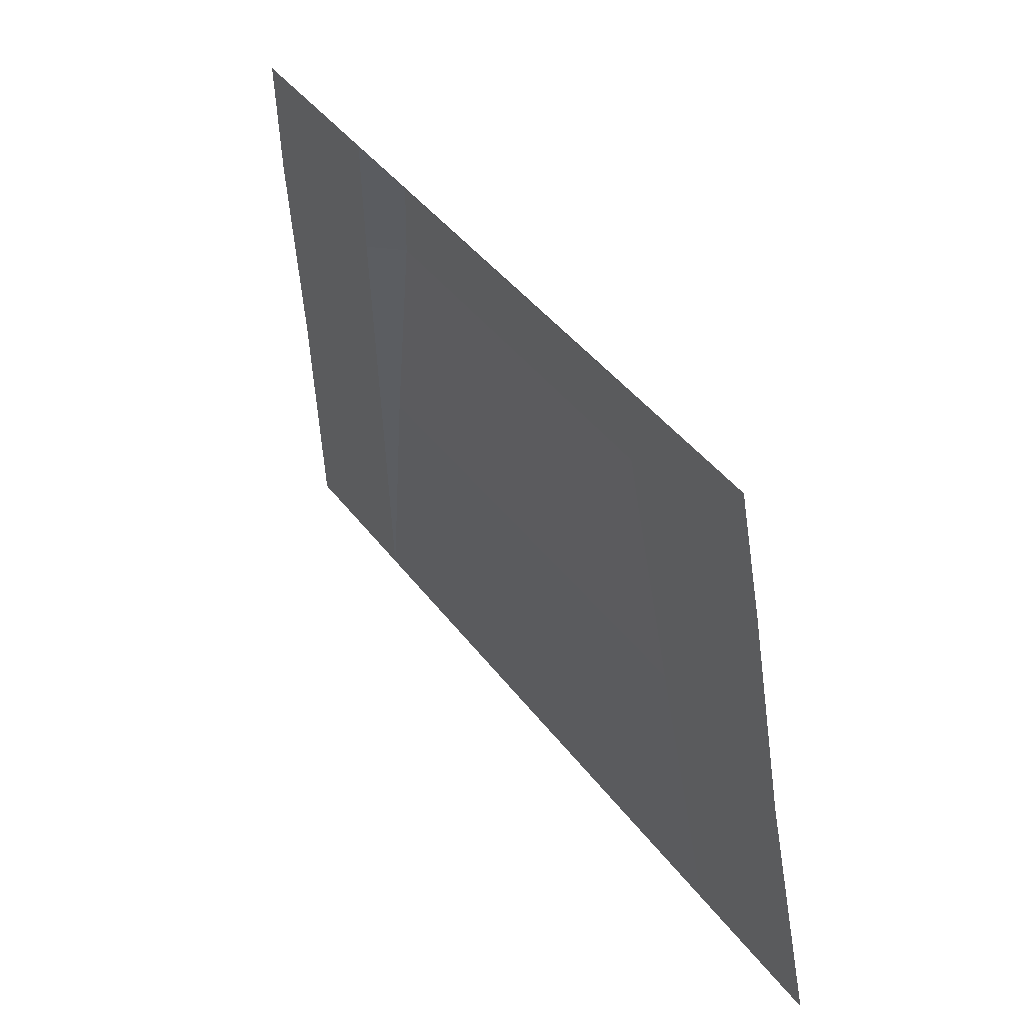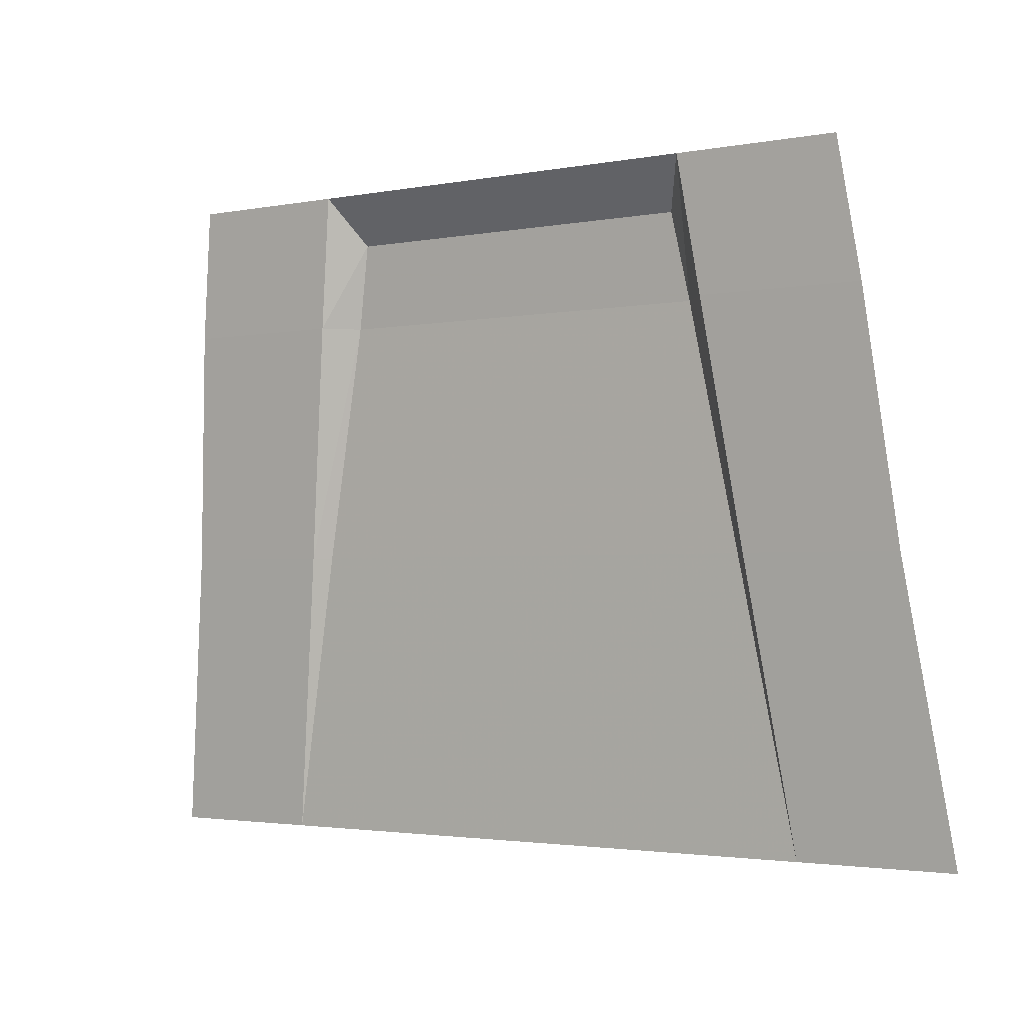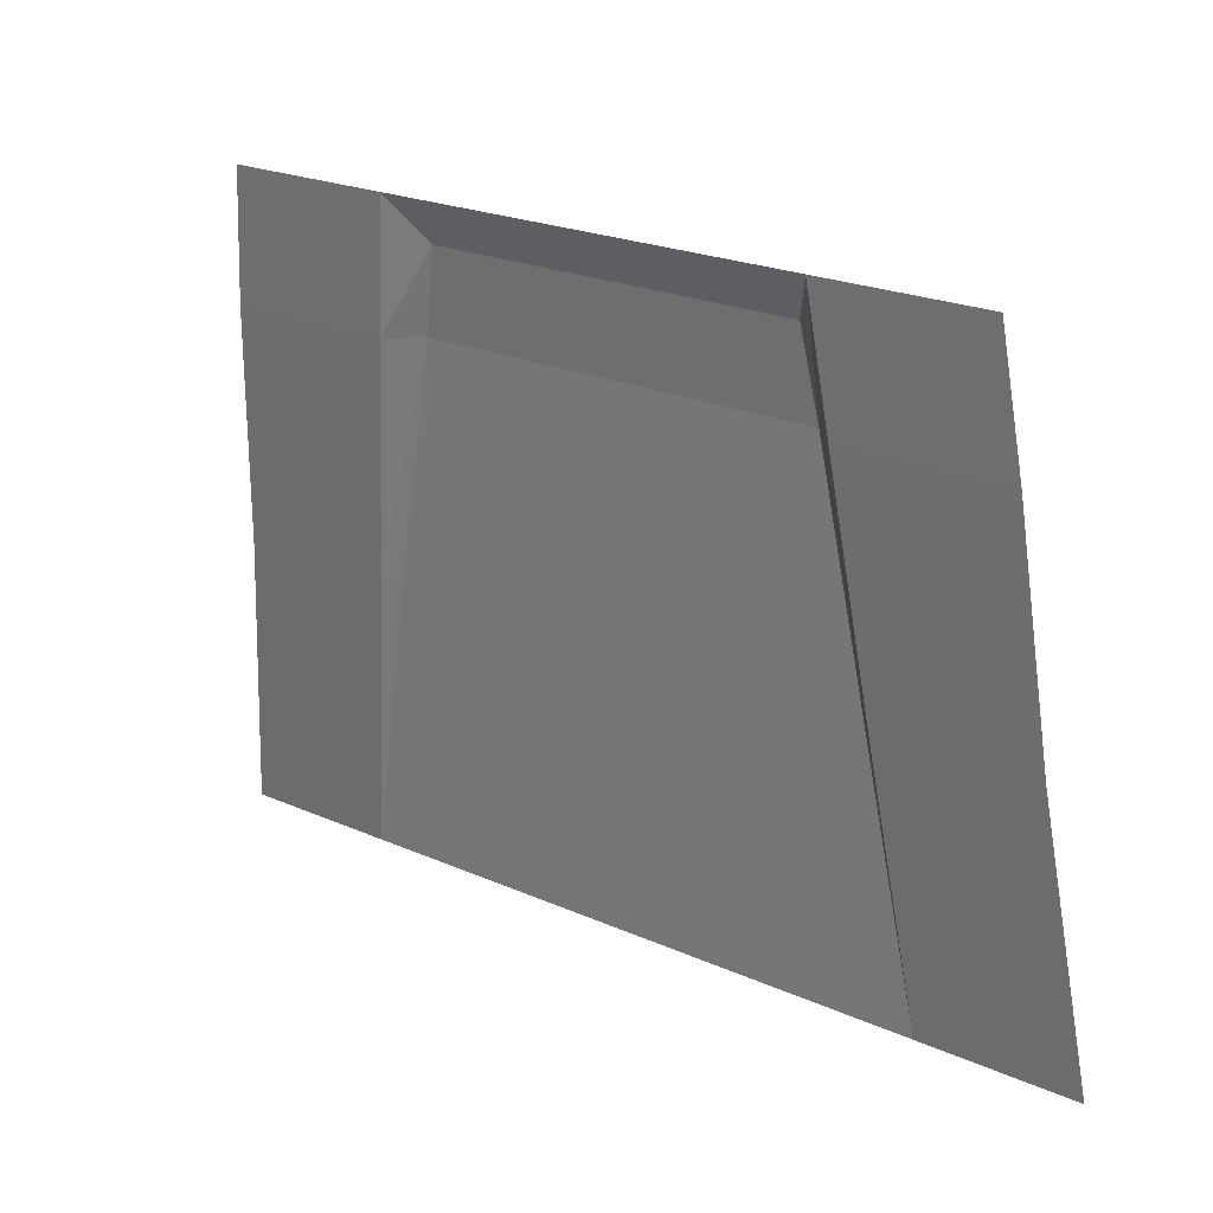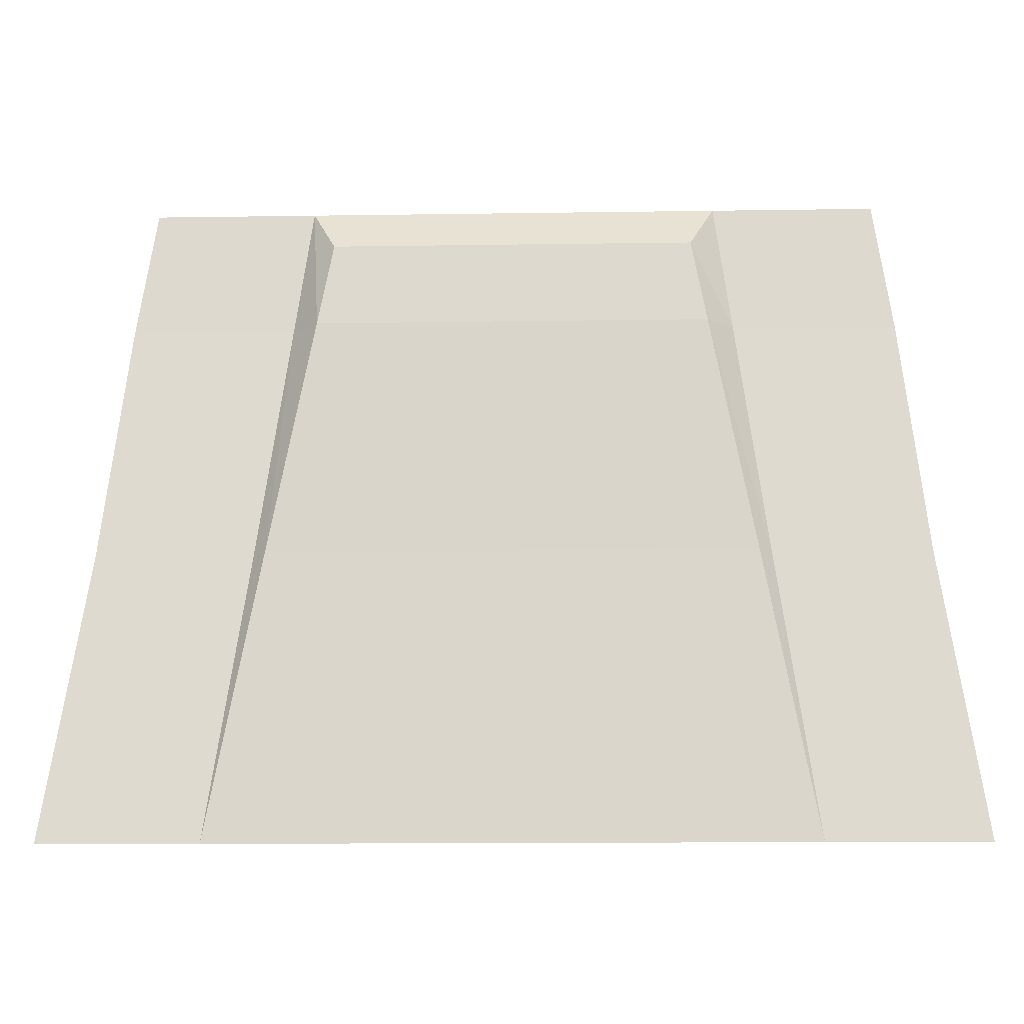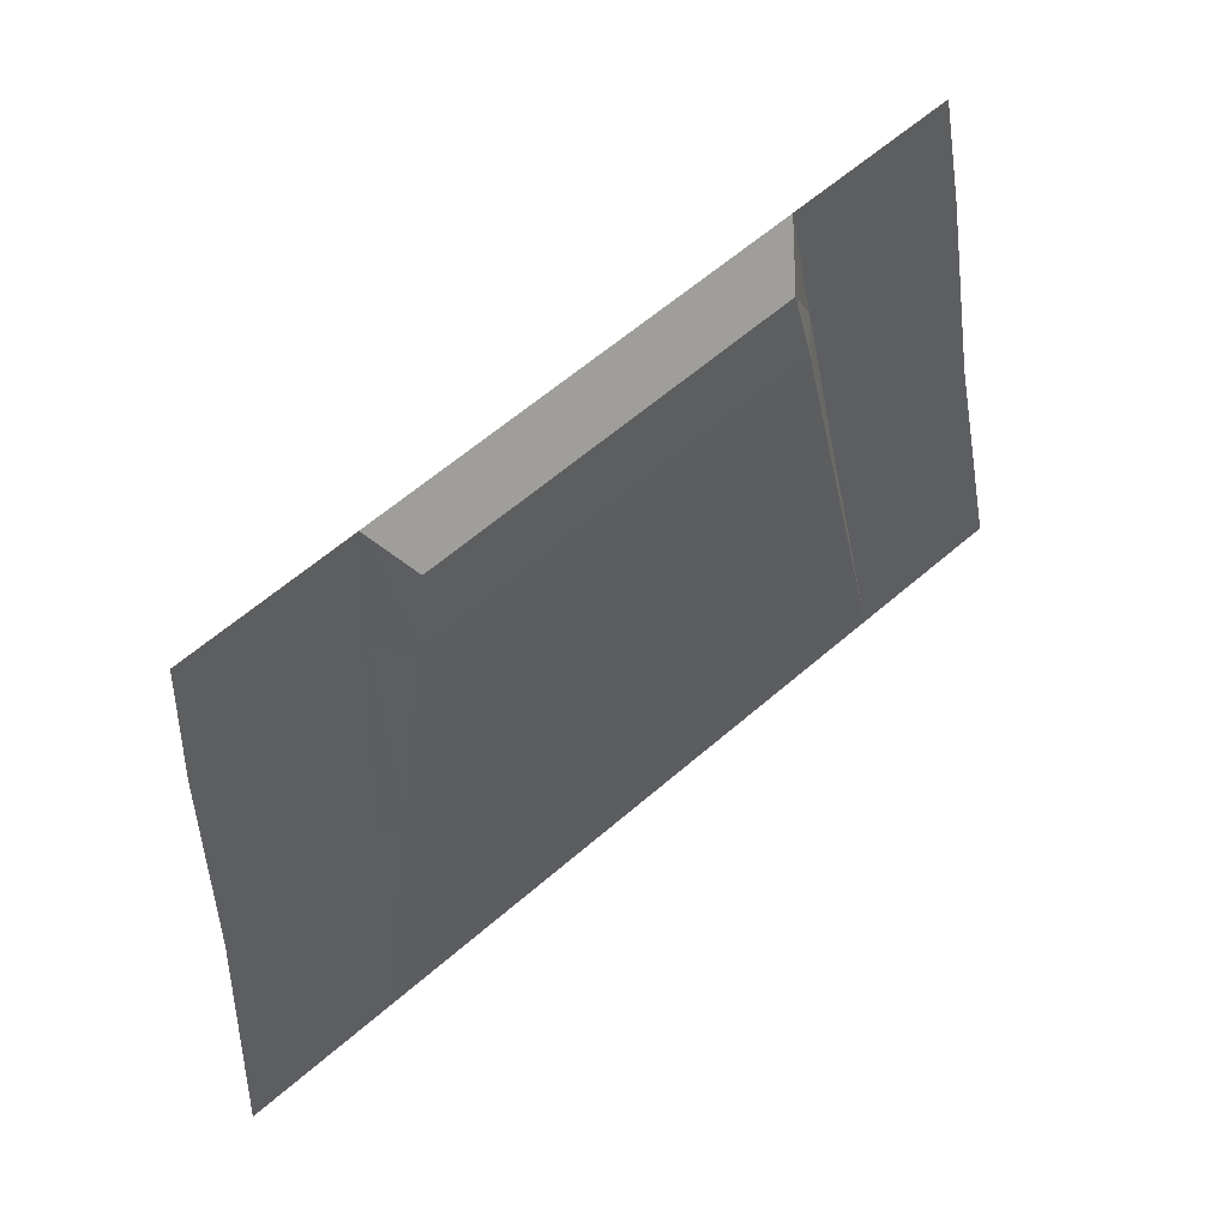
<metadata>
{"format":"obj","ext":"obj","renderer":"f3d","projection":"perspective","resolution":1024,"background":"white","views":[{"elev":43.5,"azim":55.8,"up":"+Z"},{"elev":-2.3,"azim":34.0,"up":"+Z"},{"elev":23.0,"azim":36.8,"up":"+Z"},{"elev":-13.8,"azim":-178.1,"up":"+Z"},{"elev":61.6,"azim":138.6,"up":"+Z"}]}
</metadata>
<code>
g MoverHood2
v 0.3535 0.8214 0.4341
v 0.5432 0.8214 0.4341
v 0.496 0.7855 0.777
v 0.3068 0.7855 0.777
v 0.4668 0.7561 1.065
v 0.2698 0.7561 1.065
v 0.4453 0.7412 1.224
v 0.249 0.7412 1.224
v -0.2698 0.7561 1.065
v -0.4668 0.7561 1.065
v -0.496 0.7855 0.777
v -0.3068 0.7855 0.777
v -0.249 0.7412 1.224
v -0.4453 0.7412 1.224
v -0.5432 0.8214 0.4341
v -0.3535 0.8214 0.4341
v -0.2698 0.7561 1.065
v -0.237 0.7916 1.065
v -0.2187 0.782 1.167
v -0.249 0.7412 1.224
v -0.3068 0.7855 0.777
v -0.291 0.8035 0.777
v -0.237 0.7916 1.065
v -0.2698 0.7561 1.065
v -0.3535 0.8214 0.4341
v 0.2187 0.782 1.167
v -0.2187 0.782 1.167
v -0.237 0.7916 1.065
v 0.237 0.7916 1.065
v 0.237 0.7916 1.065
v -0.237 0.7916 1.065
v -0.291 0.8035 0.777
v 0.291 0.8035 0.777
v -0.3535 0.8214 0.4341
v 0.3535 0.8214 0.4341
v 0.291 0.8035 0.777
v -0.291 0.8035 0.777
v -0.249 0.7412 1.224
v -0.2187 0.782 1.167
v 0.2187 0.782 1.167
v 0.249 0.7412 1.224
v 0.2698 0.7561 1.065
v 0.237 0.7916 1.065
v 0.291 0.8035 0.777
v 0.3068 0.7855 0.777
v 0.3535 0.8214 0.4341
v 0.249 0.7412 1.224
v 0.2187 0.782 1.167
v 0.237 0.7916 1.065
v 0.2698 0.7561 1.065
g MoverHood2_0
f 3 2 1
f 4 3 1
f 3 4 5
f 4 6 5
f 5 6 7
f 6 8 7
f 11 10 9
f 12 11 9
f 9 10 13
f 10 14 13
f 11 12 15
f 12 16 15
f 19 18 17
f 20 19 17
f 23 22 21
f 24 23 21
f 21 22 25
f 28 27 26
f 29 28 26
f 32 31 30
f 33 32 30
f 36 35 34
f 37 36 34
f 40 39 38
f 41 40 38
f 44 43 42
f 45 44 42
f 46 44 45
f 49 48 47
f 50 49 47

</code>
